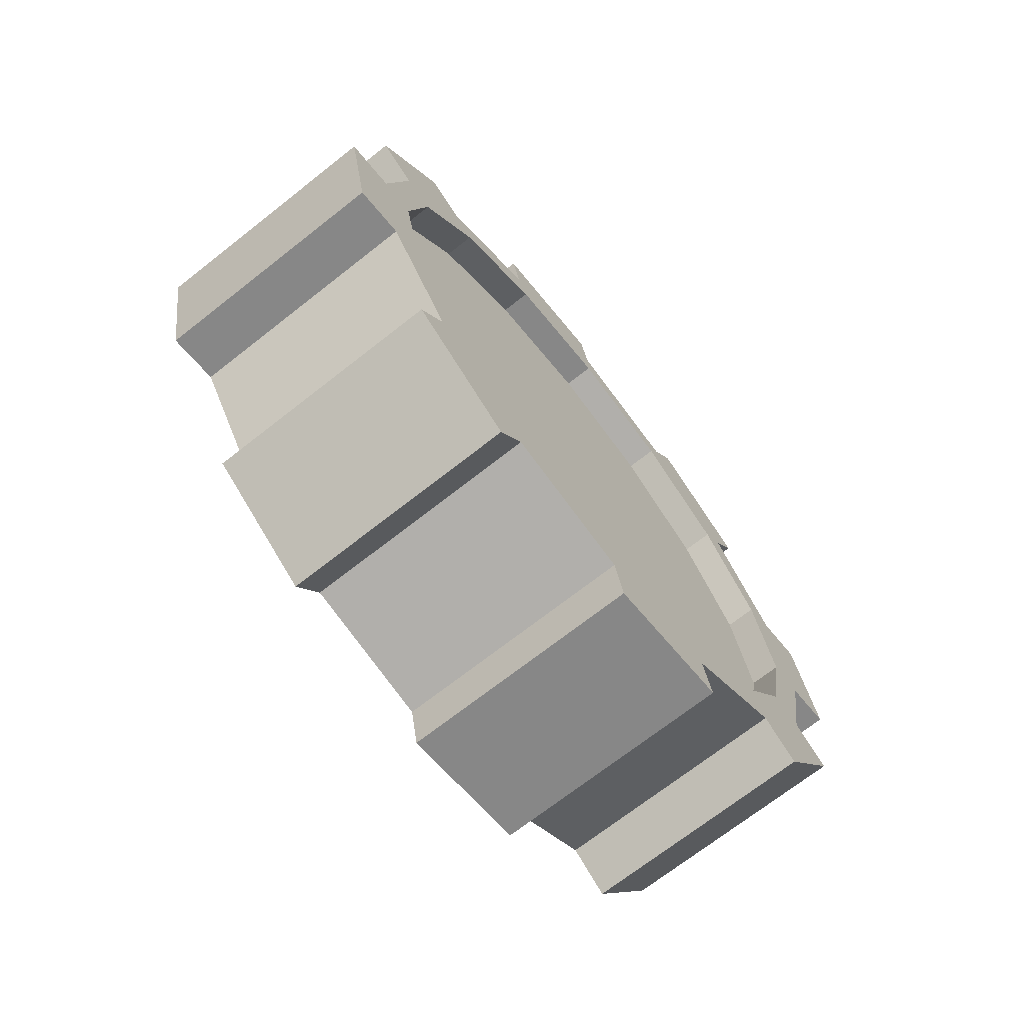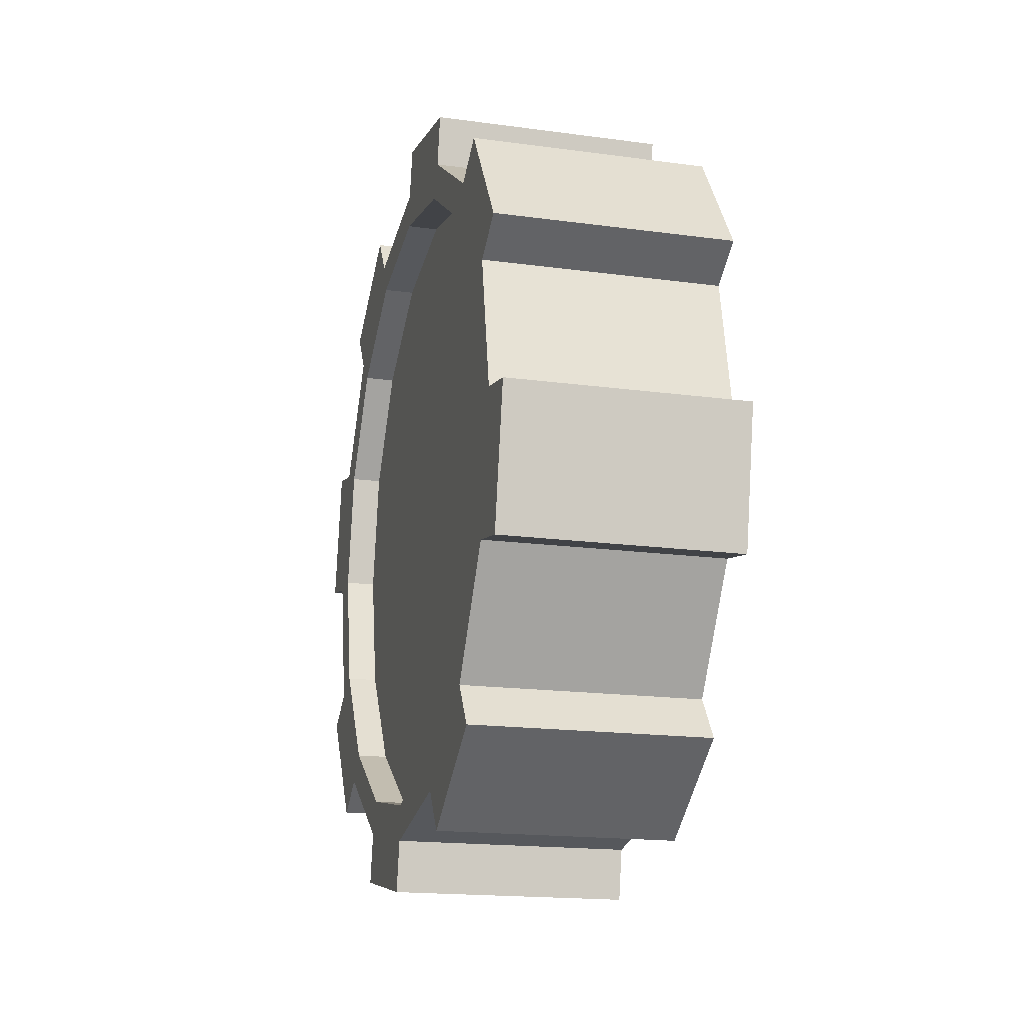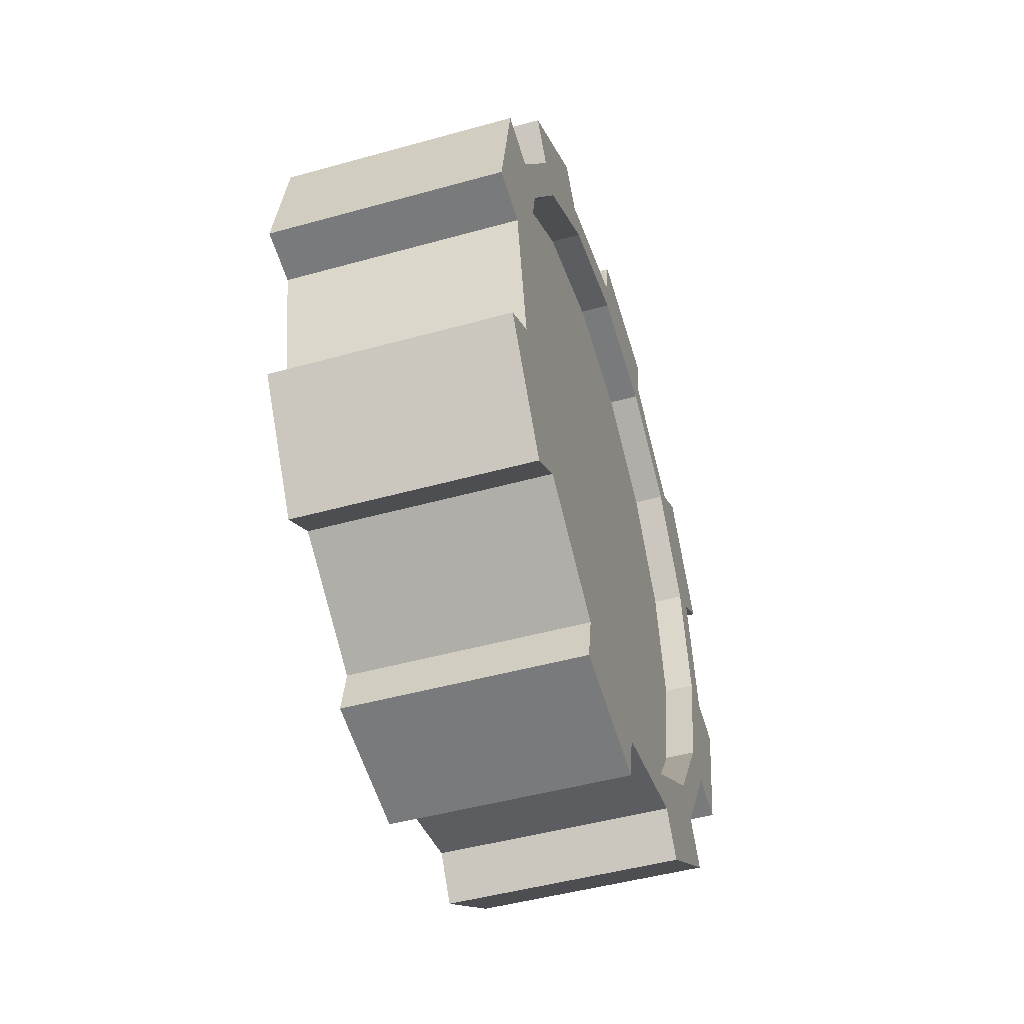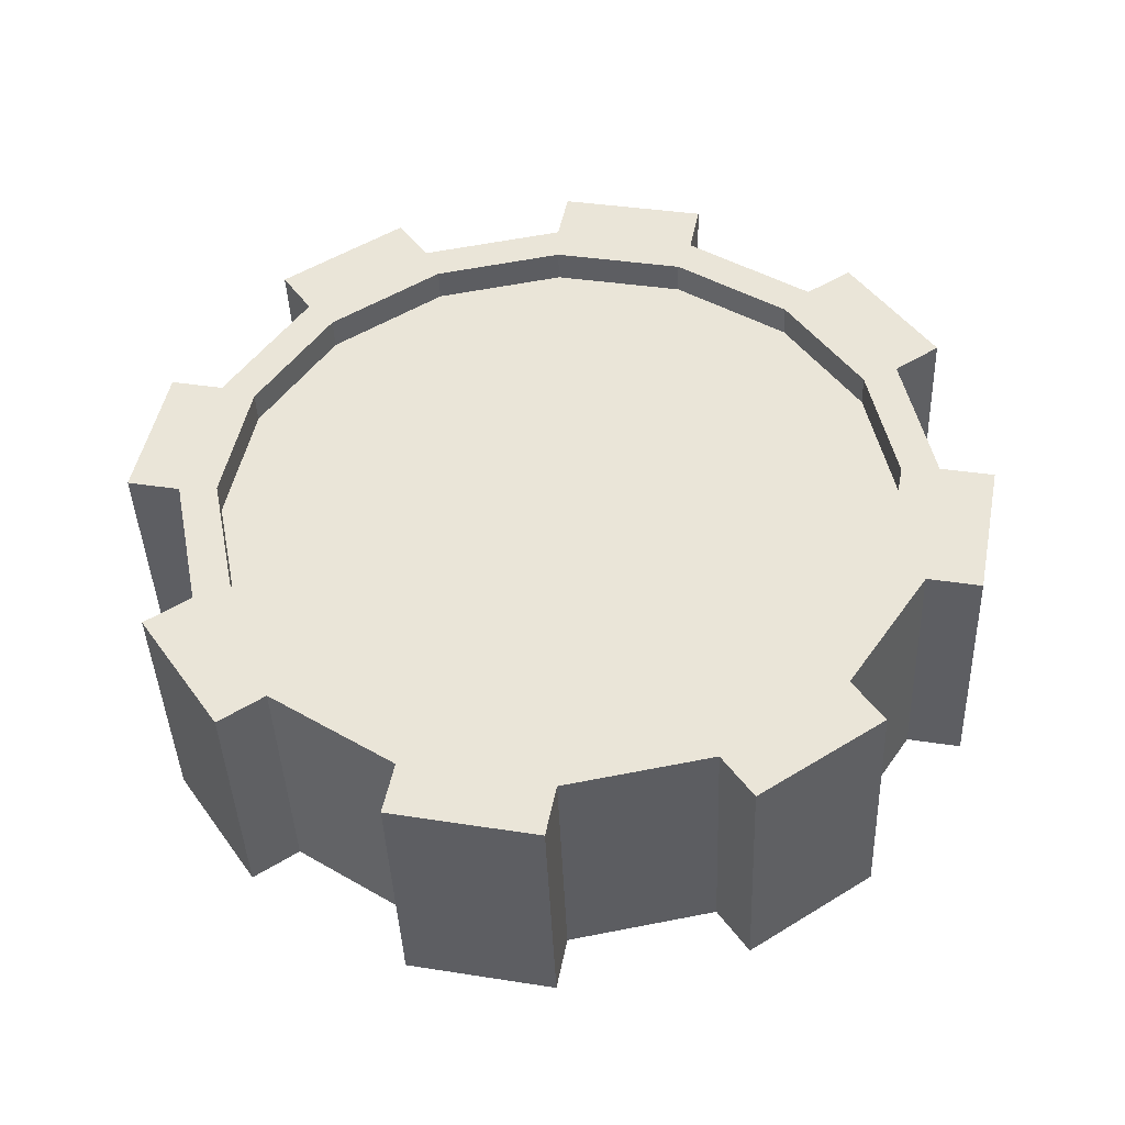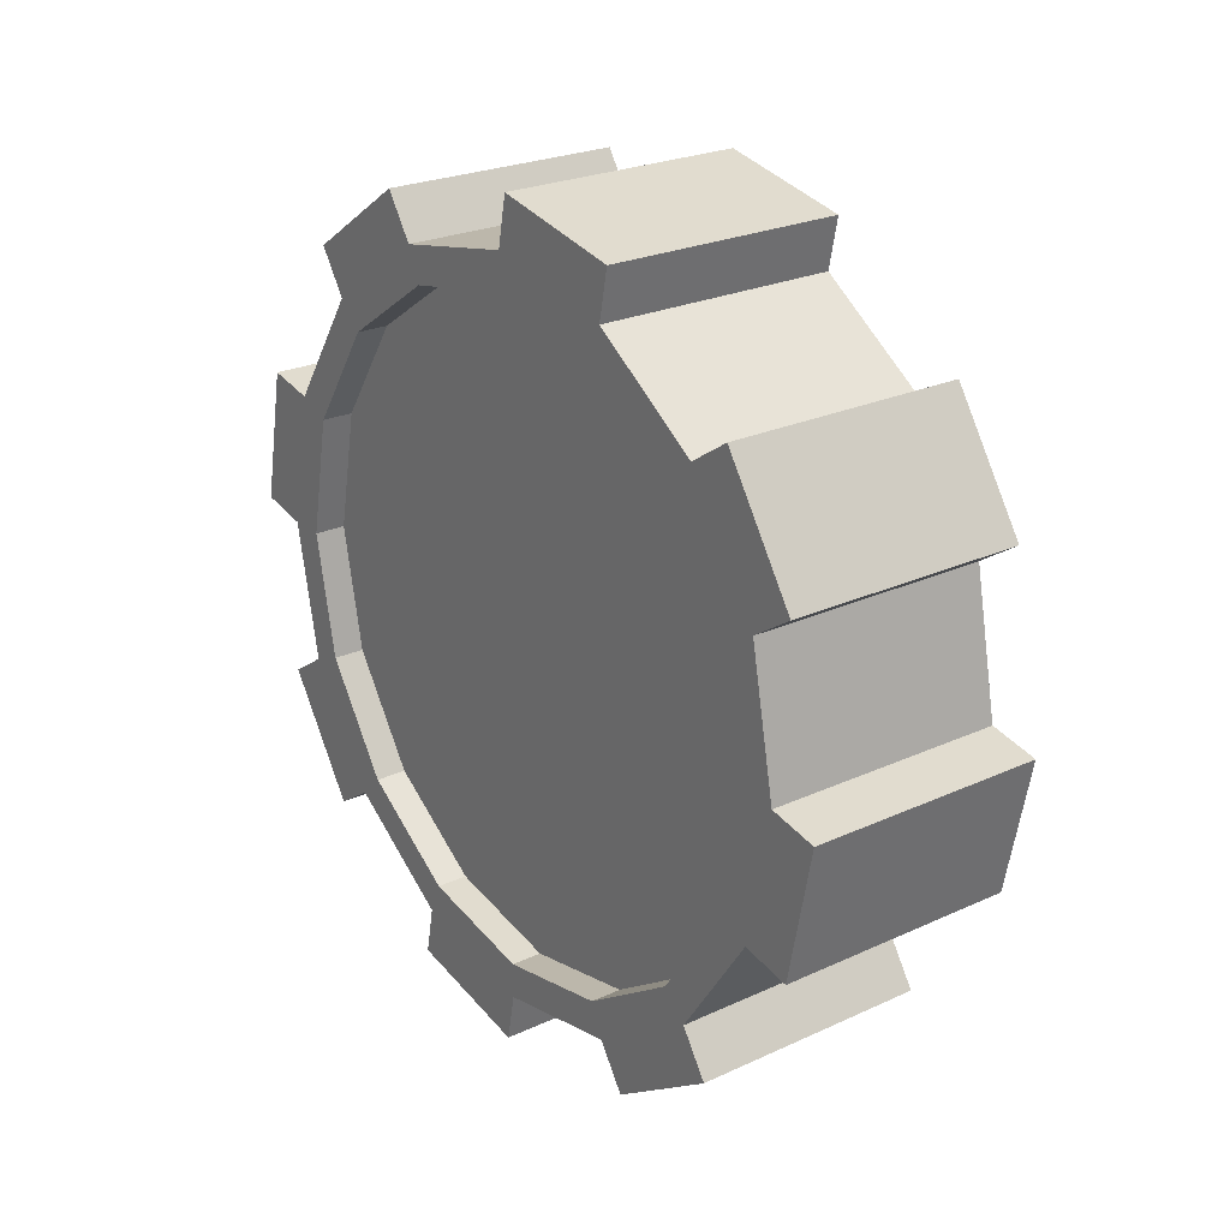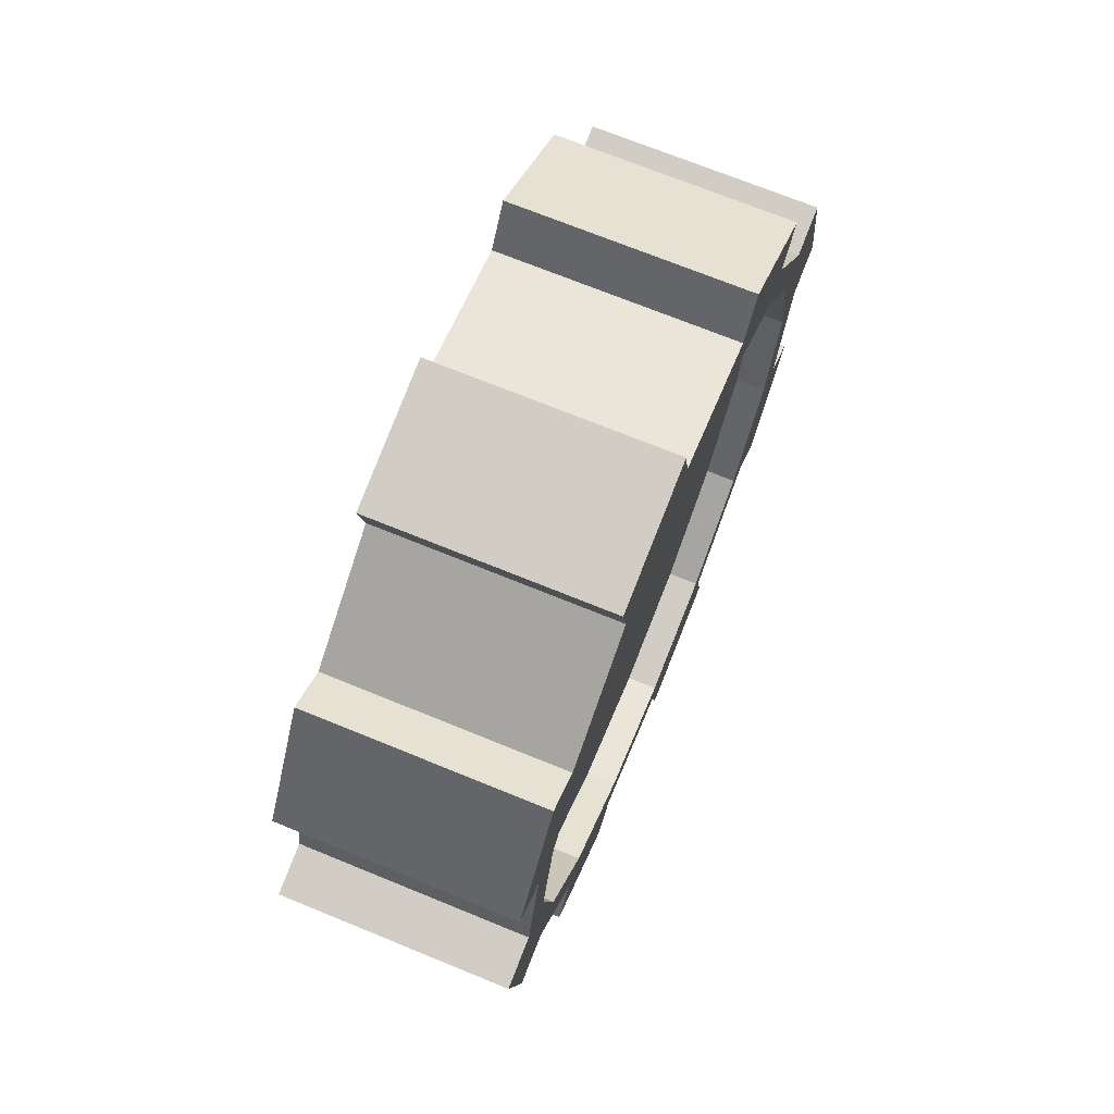
<metadata>
{"format":"obj","ext":"obj","renderer":"f3d","projection":"perspective","resolution":1024,"background":"white","views":[{"elev":-71.0,"azim":38.1,"up":"+Z"},{"elev":-17.6,"azim":-15.0,"up":"+Y"},{"elev":-47.7,"azim":-162.6,"up":"+Y"},{"elev":-42.0,"azim":-87.8,"up":"+Y"},{"elev":24.7,"azim":-36.8,"up":"+Y"},{"elev":71.2,"azim":22.2,"up":"+Y"}]}
</metadata>
<code>
o Cylinder_Cylinder.001
v -0.115 0 -0.35
v 0.115 -0 -0.35
v -0.115 -0.1339 -0.3234
v 0.115 -0.1339 -0.3234
v -0.115 -0.2475 -0.2475
v 0.115 -0.2475 -0.2475
v -0.115 -0.3234 -0.1339
v 0.115 -0.3234 -0.1339
v -0.115 -0.35 0
v 0.115 -0.35 0
v -0.115 -0.3234 0.1339
v 0.115 -0.3234 0.1339
v -0.115 -0.2475 0.2475
v 0.115 -0.2475 0.2475
v -0.115 -0.1339 0.3234
v 0.115 -0.1339 0.3234
v -0.115 -0 0.35
v 0.115 -0 0.35
v -0.115 0.1339 0.3234
v 0.115 0.1339 0.3234
v -0.115 0.2475 0.2475
v 0.115 0.2475 0.2475
v -0.115 0.3234 0.1339
v 0.115 0.3234 0.1339
v -0.115 0.35 -0
v 0.115 0.35 -0
v -0.115 0.3234 -0.1339
v 0.115 0.3234 -0.1339
v -0.115 0.2475 -0.2475
v 0.115 0.2475 -0.2475
v -0.115 0.1339 -0.3234
v 0.115 0.1339 -0.3234
v 0.115 0.3649 -0.1617
v -0.115 0.3649 -0.1617
v -0.115 0.2891 -0.2753
v 0.115 0.2891 -0.2753
v -0.115 0.009755 -0.399
v 0.115 0.009754 -0.399
v 0.115 0.1437 -0.3724
v -0.115 0.1437 -0.3724
v 0.115 -0.1617 -0.3649
v -0.115 -0.1617 -0.3649
v -0.115 -0.2753 -0.2891
v 0.115 -0.2753 -0.2891
v 0.115 -0.3724 -0.1437
v -0.115 -0.3724 -0.1437
v -0.115 -0.399 -0.009755
v 0.115 -0.399 -0.009755
v 0.115 -0.3649 0.1617
v -0.115 -0.3649 0.1617
v -0.115 -0.2891 0.2753
v 0.115 -0.2891 0.2753
v 0.115 -0.1437 0.3724
v -0.115 -0.1437 0.3724
v -0.115 -0.009755 0.399
v 0.115 -0.009755 0.399
v 0.115 0.1617 0.3649
v -0.115 0.1617 0.3649
v -0.115 0.2753 0.2891
v 0.115 0.2753 0.2891
v 0.115 0.3724 0.1437
v -0.115 0.3724 0.1437
v -0.115 0.399 0.009755
v 0.115 0.399 0.009755
v 0.115 -0.1205 -0.291
v 0.115 -0 -0.315
v 0.115 -0.2227 -0.2227
v 0.115 -0.291 -0.1205
v 0.115 -0.315 0
v 0.115 -0.291 0.1205
v 0.115 -0.2227 0.2227
v 0.115 -0.1205 0.291
v 0.115 -0 0.315
v 0.115 0.1205 0.291
v 0.115 0.2227 0.2227
v 0.115 0.291 0.1205
v 0.115 0.315 -0
v 0.115 0.291 -0.1205
v 0.115 0.2227 -0.2227
v 0.115 0.1205 -0.291
v -0.115 0 -0.315
v -0.115 -0.1205 -0.291
v -0.115 -0.2227 -0.2227
v -0.115 -0.291 -0.1205
v -0.115 -0.315 0
v -0.115 -0.291 0.1205
v -0.115 -0.2227 0.2227
v -0.115 -0.1205 0.291
v -0.115 -0 0.315
v -0.115 0.1205 0.291
v -0.115 0.2227 0.2227
v -0.115 0.291 0.1205
v -0.115 0.315 -0
v -0.115 0.291 -0.1205
v -0.115 0.2227 -0.2227
v -0.115 0.1205 -0.291
v -0.085 -0 -0.315
v -0.085 -0.1205 -0.291
v -0.085 -0.2227 -0.2227
v -0.085 -0.291 -0.1205
v -0.085 -0.315 0
v -0.085 -0.291 0.1205
v -0.085 -0.2227 0.2227
v -0.085 -0.1205 0.291
v -0.085 -0 0.315
v -0.085 0.1205 0.291
v -0.085 0.2227 0.2227
v -0.085 0.291 0.1205
v -0.085 0.315 -0
v -0.085 0.291 -0.1205
v -0.085 0.2227 -0.2227
v -0.085 0.1205 -0.291
v 0.085 -0.1205 -0.291
v 0.085 -0 -0.315
v 0.085 -0.2227 -0.2227
v 0.085 -0.291 -0.1205
v 0.085 -0.315 0
v 0.085 -0.291 0.1205
v 0.085 -0.2227 0.2227
v 0.085 -0.1205 0.291
v 0.085 -0 0.315
v 0.085 0.1205 0.291
v 0.085 0.2227 0.2227
v 0.085 0.291 0.1205
v 0.085 0.315 -0
v 0.085 0.291 -0.1205
v 0.085 0.2227 -0.2227
v 0.085 0.1205 -0.291
f 1 2 4 3
f 6 5 43 44
f 5 6 8 7
f 8 10 48 45
f 9 10 12 11
f 12 14 52 49
f 13 14 16 15
f 18 17 55 56
f 17 18 20 19
f 22 21 59 60
f 21 22 24 23
f 24 26 64 61
f 25 26 28 27
f 28 30 36 33
f 24 22 75 76
f 2 1 37 38
f 29 30 32 31
f 7 9 85 84
f 34 33 36 35
f 27 28 33 34
f 30 29 35 36
f 29 27 34 35
f 40 39 38 37
f 1 31 40 37
f 32 2 38 39
f 31 32 39 40
f 42 41 44 43
f 5 3 42 43
f 4 6 44 41
f 3 4 41 42
f 46 45 48 47
f 7 8 45 46
f 10 9 47 48
f 9 7 46 47
f 50 49 52 51
f 11 12 49 50
f 14 13 51 52
f 13 11 50 51
f 54 53 56 55
f 17 15 54 55
f 16 18 56 53
f 15 16 53 54
f 58 57 60 59
f 21 19 58 59
f 20 22 60 57
f 19 20 57 58
f 62 61 64 63
f 23 24 61 62
f 26 25 63 64
f 25 23 62 63
f 75 74 122 123
f 2 32 80 66
f 10 8 68 69
f 20 18 73 74
f 30 28 78 79
f 6 4 65 67
f 16 14 71 72
f 26 24 76 77
f 12 10 69 70
f 22 20 74 75
f 32 30 79 80
f 8 6 67 68
f 18 16 72 73
f 4 2 66 65
f 28 26 77 78
f 14 12 70 71
f 95 96 112 111
f 17 19 90 89
f 27 29 95 94
f 3 5 83 82
f 13 15 88 87
f 23 25 93 92
f 9 11 86 85
f 19 21 91 90
f 29 31 96 95
f 5 7 84 83
f 15 17 89 88
f 1 3 82 81
f 25 27 94 93
f 11 13 87 86
f 21 23 92 91
f 31 1 81 96
f 97 98 99 100 101 102 103 104 105 106 107 108 109 110 111 112
f 88 89 105 104
f 81 82 98 97
f 96 81 97 112
f 89 90 106 105
f 82 83 99 98
f 90 91 107 106
f 83 84 100 99
f 91 92 108 107
f 84 85 101 100
f 92 93 109 108
f 85 86 102 101
f 93 94 110 109
f 86 87 103 102
f 94 95 111 110
f 87 88 104 103
f 113 114 128 127 126 125 124 123 122 121 120 119 118 117 116 115
f 68 67 115 116
f 76 75 123 124
f 69 68 116 117
f 77 76 124 125
f 70 69 117 118
f 78 77 125 126
f 71 70 118 119
f 79 78 126 127
f 72 71 119 120
f 80 79 127 128
f 73 72 120 121
f 65 66 114 113
f 66 80 128 114
f 74 73 121 122
f 67 65 113 115

</code>
